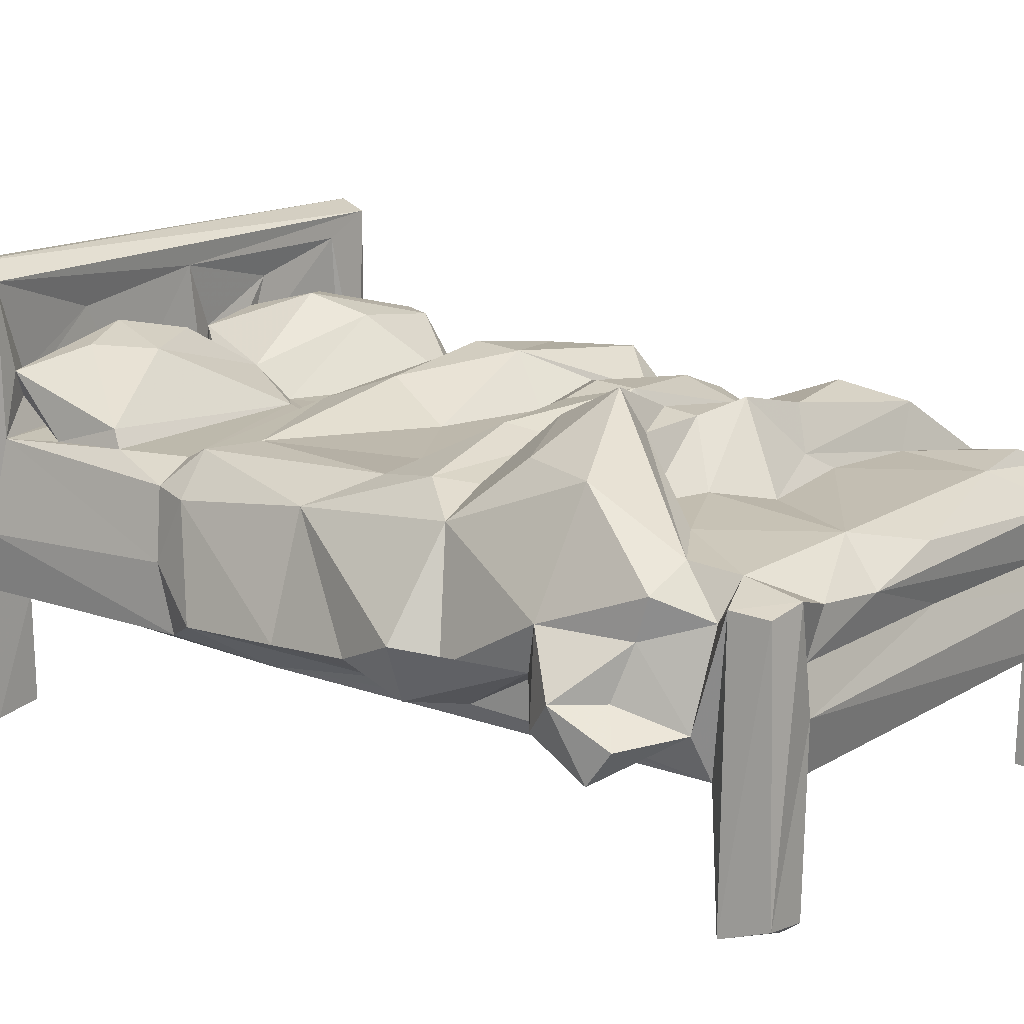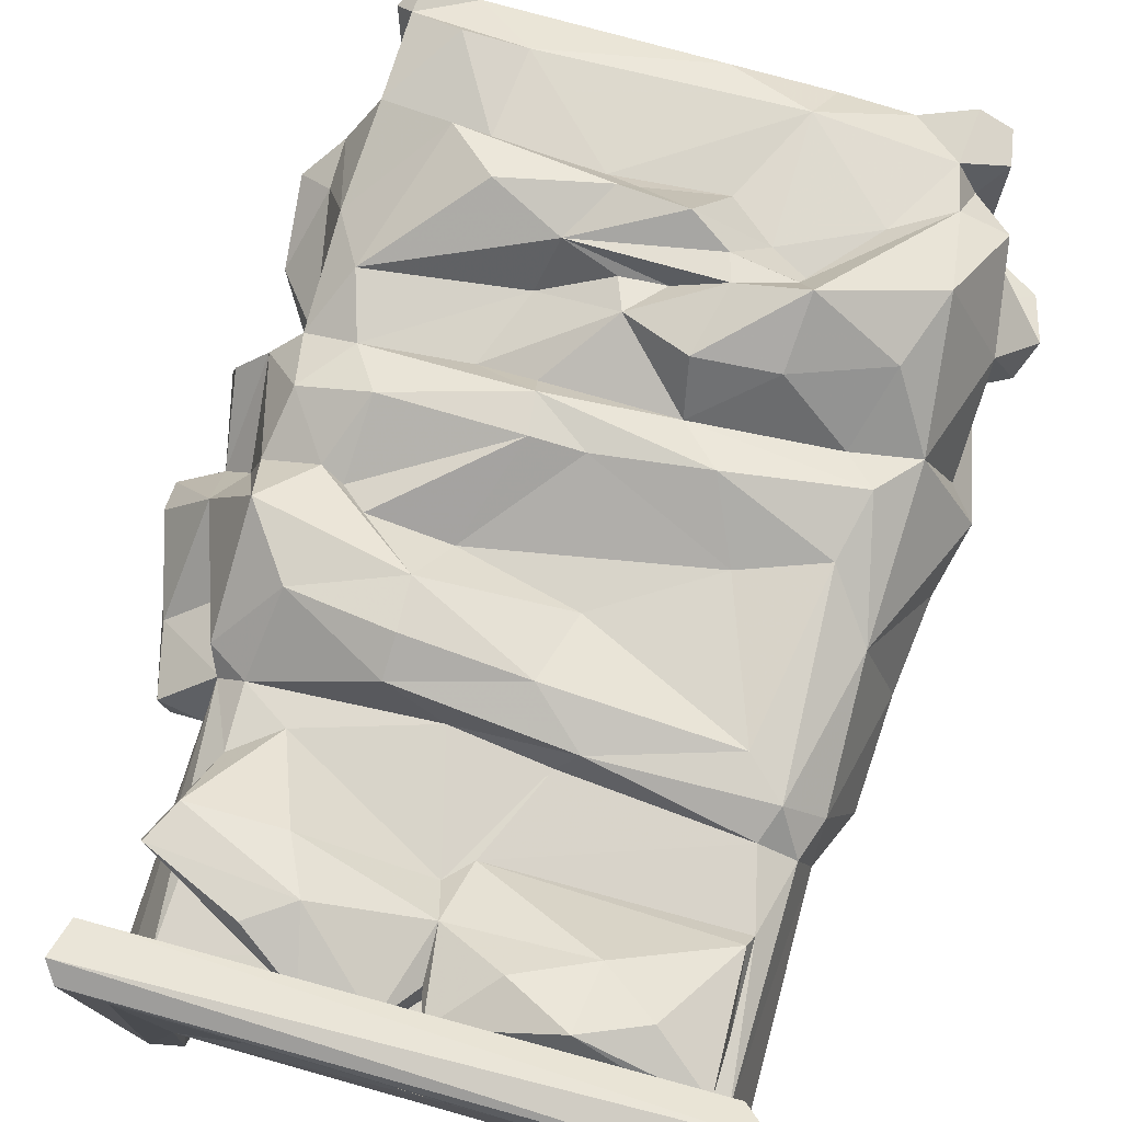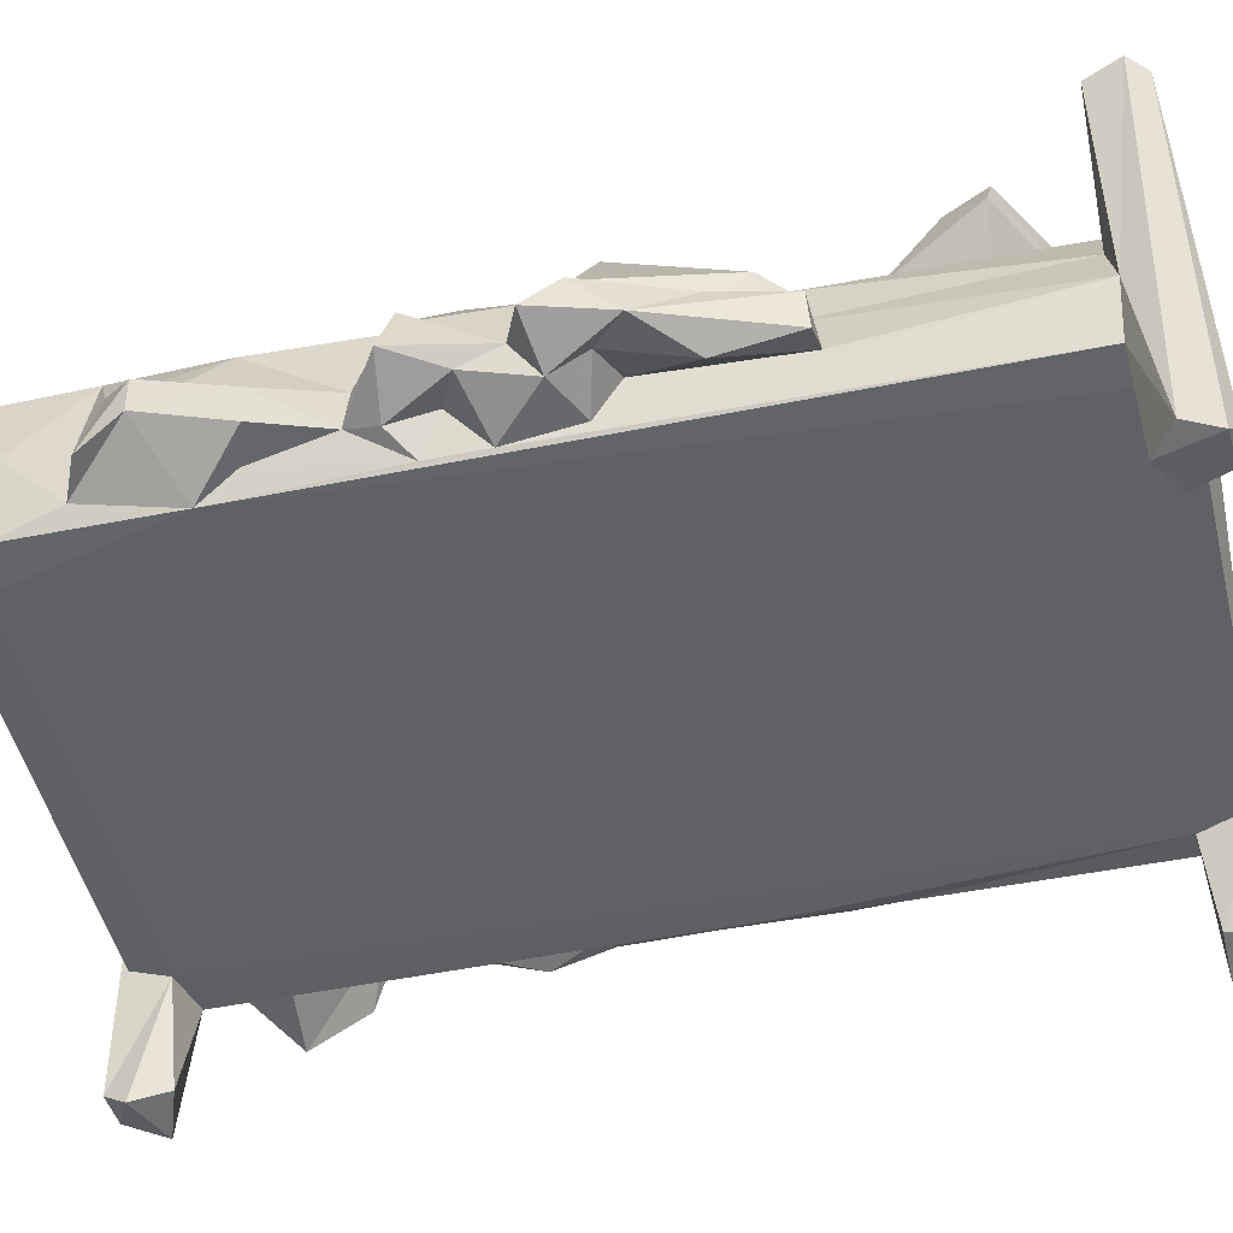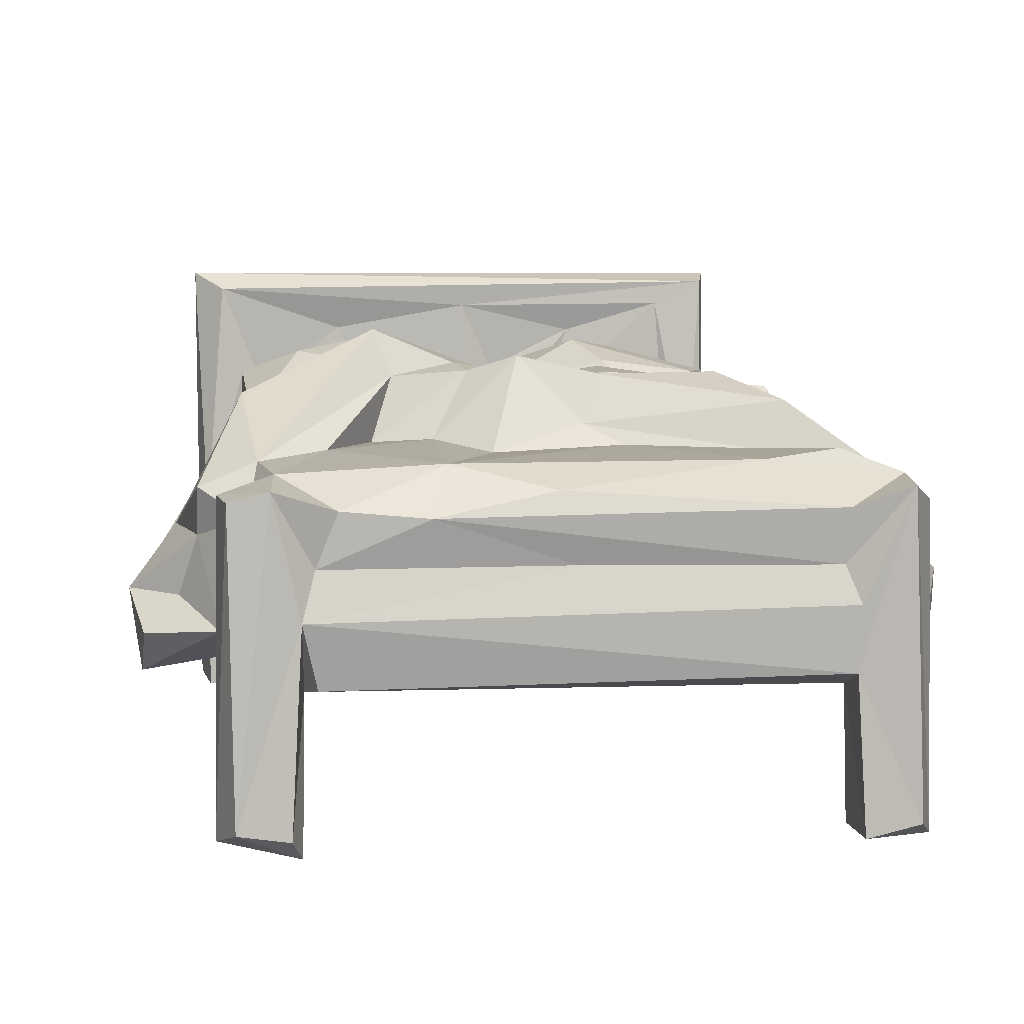
<metadata>
{"format":"obj","ext":"obj","renderer":"f3d","projection":"perspective","resolution":1024,"background":"white","views":[{"elev":14.7,"azim":-51.5,"up":"+Z"},{"elev":75.8,"azim":-164.3,"up":"+Z"},{"elev":-48.5,"azim":102.6,"up":"+Z"},{"elev":4.9,"azim":-7.6,"up":"+Z"}]}
</metadata>
<code>
v -0.3574 -0.3871 -0.06335
v -0.3592 -0.3627 -0.09698
v -0.3284 -0.3635 -0.03469
v -0.3697 -0.3304 -0.03149
v -0.3557 -0.3022 -0.06469
v -0.2869 -0.4968 -0.2121
v -0.3018 -0.4542 -0.224
v -0.2324 -0.4711 -0.2373
v -0.242 -0.496 -0.2185
v -0.2489 -0.4363 -0.2175
v -0.2579 -0.4999 0.06078
v -0.2334 -0.4944 -0.04448
v -0.292 -0.493 0.05165
v -0.2988 -0.4558 0.05531
v -0.2835 -0.4343 -0.09886
v -0.2292 -0.4439 -0.1061
v -0.2962 -0.421 -0.05854
v -0.2745 -0.4309 0.0332
v -0.2907 -0.3567 -0.08717
v -0.3128 -0.3772 0.01652
v -0.2201 -0.4811 -0.1003
v -0.2219 -0.4815 -0.003072
v 0.2188 -0.4882 -0.09329
v -0.0106 -0.48 -0.002239
v 0.2204 -0.4933 -0.0364
v 0.2163 -0.4517 -0.1062
v -0.2759 0.06401 -0.1026
v -0.2907 -0.1865 -0.08206
v -0.2921 -0.2749 -0.03261
v -0.3296 -0.2865 0.01859
v -0.3181 -0.2718 -0.02951
v -0.3242 -0.1803 -0.0405
v -0.2463 0.431 -0.1063
v -0.2924 -0.08117 -0.07885
v -0.3497 -0.1425 -0.02455
v -0.3177 -0.1321 -0.08432
v -0.3321 -0.07575 -0.05326
v -0.3208 0.02133 -0.06225
v -0.2827 0.01752 0.05992
v -0.2519 -0.4395 0.07028
v -0.3128 -0.3897 0.05723
v -0.2635 -0.3918 0.07756
v -0.2731 -0.2974 0.1303
v -0.2035 -0.486 0.04367
v -0.1119 -0.4484 0.07822
v -0.1289 -0.4915 0.03739
v -0.204 -0.3544 0.08426
v -0.11 -0.3081 0.09011
v -0.02612 -0.482 0.05833
v -0.0634 -0.349 0.08066
v 0.1511 -0.4384 0.07894
v 0.05067 -0.337 0.08566
v 0.01792 -0.3262 0.1034
v -0.2453 -0.2161 0.1331
v -0.2888 -0.1583 0.07619
v -0.1611 -0.2811 0.08631
v -0.1564 -0.2449 0.1833
v -0.1423 -0.2632 0.1428
v -0.2205 -0.1414 0.09327
v -0.15 -0.1765 0.1485
v -0.2514 -0.1117 0.1017
v -0.2356 -0.04308 0.09015
v -0.07629 -0.1272 0.1047
v -0.1162 -0.08573 0.1227
v -0.2459 0.174 0.08312
v -0.1508 -0.01362 0.08368
v -0.07718 -0.2719 0.1478
v -0.08613 -0.2429 0.1539
v -0.06844 -0.1691 0.1528
v -0.036 -0.2964 0.1612
v 0.06812 -0.2498 0.1345
v 0.03416 -0.3073 0.1456
v -0.03265 -0.2388 0.1166
v -0.000247 -0.2008 0.1275
v 0.01279 -0.2353 0.1174
v -0.03585 0.0582 0.08371
v 0.05227 -0.1105 0.1295
v -0.004979 -0.07035 0.124
v 0.0564 -0.1287 0.1008
v -0.3148 0.1349 -0.06896
v -0.2861 0.167 0.04225
v -0.2889 0.179 -0.0914
v -0.2874 0.2001 -0.02397
v -0.2848 0.4332 -0.09512
v -0.2906 0.4349 -0.03404
v -0.2894 0.4383 -0.2307
v -0.2979 0.4862 -0.2219
v -0.2392 0.4372 -0.2232
v -0.2512 0.4976 -0.2261
v -0.2306 0.4747 -0.2062
v -0.2305 0.4867 -0.09867
v -0.3019 0.4578 0.2367
v -0.1755 0.4846 0.01864
v 0.224 0.4397 -0.1061
v 0.2153 0.4751 -0.1029
v -0.1283 0.4798 0.07282
v 0.2189 0.4882 -0.07952
v -0.03474 0.4858 -0.004591
v -0.2065 0.137 0.08917
v -0.2717 0.2099 0.04673
v -0.2522 0.2847 0.06752
v -0.2685 0.4308 0.05977
v -0.2336 0.208 0.06801
v -0.2466 0.2965 0.08504
v -0.2536 0.3702 0.06278
v -0.1354 0.3472 0.1413
v -0.0704 0.182 0.1013
v -0.0161 0.1342 0.1213
v 0.08553 0.02993 0.08352
v 0.1088 0.07668 0.1349
v -0.04941 0.193 0.06852
v -0.007198 0.2873 0.07026
v 0.05022 0.1805 0.06826
v 0.01678 0.3112 0.06825
v 0.006582 0.3485 0.102
v -0.2513 0.4962 0.2108
v -0.2933 0.4893 0.2323
v -0.2722 0.4314 0.2185
v -0.2503 0.4333 0.1258
v -0.2074 0.4117 0.06906
v -0.2334 0.4424 0.0969
v -0.1904 0.3864 0.1494
v -0.01917 0.4372 0.09736
v -0.126 0.4145 0.1621
v -0.2325 0.4414 0.1203
v -0.08591 0.4467 0.0722
v -0.1724 0.4851 0.1514
v -0.1418 0.445 0.1747
v -0.1068 0.4841 0.1837
v -0.001063 0.4065 0.0681
v -0.007217 0.44 0.1271
v -0.06087 0.3813 0.148
v 0.02839 0.4263 0.06986
v 0.01911 0.4409 0.06781
v 0.004243 0.4043 0.1017
v -0.0418 0.4852 0.1483
v -0.00034 0.4375 0.1998
v 0.07554 0.4832 0.1752
v 0.2759 0.4373 0.2272
v 0.274 0.4929 0.2251
v 0.2858 0.474 0.2372
v 0.2324 0.4936 0.2097
v 0.2088 -0.4818 -0.004437
v 0.226 -0.4904 -0.2297
v 0.2714 -0.4996 -0.2164
v 0.2857 -0.4676 -0.23
v 0.2203 -0.4469 -0.2241
v 0.2677 -0.436 -0.2152
v 0.262 -0.5021 0.06086
v 0.2641 -0.4342 -0.1036
v 0.2747 -0.4327 -0.01387
v 0.265 -0.268 -0.1057
v 0.2852 -0.4605 0.0464
v 0.2758 -0.3661 -0.08683
v 0.2695 -0.3595 0.06601
v 0.3155 -0.3491 -0.0814
v 0.3017 -0.3381 0.001691
v 0.2665 -0.09283 -0.09891
v 0.2778 -0.2296 -0.08289
v 0.3345 -0.3034 -0.06357
v 0.3027 -0.2884 -0.00432
v 0.2745 -0.247 0.06412
v 0.3366 -0.3035 -0.02752
v 0.3289 -0.2164 -0.05229
v 0.2849 -0.1491 -0.06799
v 0.3176 -0.2165 -0.08002
v 0.276 -0.1481 -0.01185
v 0.2683 -0.03397 -0.101
v 0.2907 -0.1159 -0.08034
v 0.2793 -0.07313 -0.05699
v 0.3036 -0.1111 0.02834
v 0.3468 -0.1081 -0.05634
v 0.3344 -0.09733 -0.001377
v 0.3187 0.01541 -0.09349
v 0.3204 -0.05394 -0.06702
v 0.2959 -0.01125 -0.02482
v 0.3237 -0.0131 -0.05125
v 0.1605 -0.3442 0.08223
v 0.2122 -0.4888 0.04277
v 0.2144 -0.4358 0.08758
v 0.2667 -0.4491 0.06779
v 0.1921 -0.3323 0.1231
v 0.1411 -0.2837 0.1464
v 0.08383 -0.2134 0.08344
v 0.1144 -0.1339 0.08292
v 0.241 -0.1891 0.09233
v 0.04727 -0.06885 0.1332
v 0.2202 -0.1232 0.08716
v 0.1891 -0.07547 0.116
v 0.1948 0.00326 0.08313
v 0.218 -0.00773 0.08739
v 0.1683 0.02713 0.101
v 0.2734 -0.1279 0.05988
v 0.2612 -0.06961 0.09115
v 0.2743 -0.003897 0.06467
v 0.2652 0.4308 -0.1042
v 0.2634 0.1802 -0.005949
v 0.2705 0.03924 -0.09245
v 0.2778 0.06594 -0.05661
v 0.3214 0.05185 -0.07346
v 0.315 0.03408 0.02653
v 0.2848 0.1095 -0.01639
v 0.3679 0.005121 -0.06814
v 0.3555 0.08346 -0.08141
v 0.365 0.04022 -0.04037
v 0.3352 0.1378 -0.0478
v 0.2755 0.2147 -0.06243
v 0.3108 0.1336 -0.09569
v 0.3101 0.2121 -0.08038
v 0.2682 0.1661 0.06101
v 0.3183 0.2101 -0.04564
v 0.2598 0.4291 0.01404
v 0.2763 0.4364 -0.03791
v 0.02438 0.4813 0.02334
v 0.07122 0.4826 0.001957
v 0.1255 0.4825 0.01346
v 0.2178 0.4537 -0.2234
v 0.253 0.432 -0.2248
v 0.2791 0.4872 -0.2369
v 0.2852 0.454 -0.224
v 0.2258 0.4912 -0.2161
v 0.2587 0.4979 -0.2142
v 0.1082 0.169 0.1201
v 0.1062 0.1289 0.1393
v 0.2119 0.1138 0.1242
v 0.2283 0.1916 0.06877
v 0.1812 0.222 0.07158
v 0.1152 0.369 0.1618
v 0.1427 0.3138 0.1399
v 0.2265 0.256 0.07003
v 0.2626 0.04321 0.1206
v 0.2565 0.1911 0.04345
v 0.2405 0.313 0.1276
v 0.2211 0.3458 0.06926
v 0.2653 0.3504 0.1073
v 0.2344 0.4391 0.06922
v 0.2611 0.3543 0.1276
v 0.1237 0.4077 0.06905
v 0.09156 0.4464 0.08639
v 0.03267 0.4453 0.1291
v 0.09717 0.4431 0.1425
v 0.02982 0.4447 0.08613
v 0.03686 0.4834 0.1478
v 0.1212 0.4456 0.1718
v 0.1651 0.4067 0.1008
v 0.1603 0.3989 0.1541
v 0.1193 0.4831 0.1756
v 0.2234 0.4367 0.2021
f 1 4 2
f 1 3 4
f 2 4 5
f 6 7 8
f 6 8 9
f 7 10 8
f 6 9 12
f 6 12 11
f 7 6 13
f 14 15 7
f 7 15 10
f 10 15 16
f 6 11 13
f 13 14 7
f 14 17 15
f 14 18 17
f 17 1 2
f 1 17 3
f 19 17 2
f 20 4 3
f 17 20 3
f 17 19 15
f 12 9 16
f 9 8 16
f 12 16 21
f 8 10 16
f 11 12 22
f 12 24 22
f 21 23 12
f 23 25 12
f 12 25 24
f 15 28 27
f 15 27 16
f 2 29 19
f 2 5 29
f 5 4 30
f 5 31 29
f 5 30 31
f 19 29 28
f 19 28 15
f 31 30 32
f 29 31 28
f 27 28 34
f 35 31 32
f 35 36 31
f 31 36 28
f 36 35 37
f 36 37 34
f 36 34 28
f 37 38 34
f 37 35 39
f 37 39 38
f 13 11 14
f 11 40 14
f 14 40 18
f 17 18 20
f 18 41 20
f 41 18 42
f 18 40 42
f 41 42 43
f 11 22 44
f 11 44 40
f 44 45 40
f 22 46 44
f 42 40 47
f 40 45 47
f 22 24 46
f 44 46 45
f 49 45 46
f 47 45 48
f 45 50 48
f 45 52 50
f 45 51 52
f 52 53 50
f 4 20 30
f 20 41 30
f 41 43 30
f 30 43 55
f 30 55 32
f 43 54 55
f 42 57 43
f 42 58 57
f 42 47 58
f 43 57 54
f 47 56 58
f 54 57 60
f 35 32 55
f 35 55 39
f 55 61 39
f 39 61 62
f 59 61 55
f 54 59 55
f 54 60 59
f 59 63 61
f 39 62 65
f 61 64 62
f 47 48 56
f 56 67 58
f 56 48 67
f 58 68 57
f 67 68 58
f 60 57 69
f 68 69 57
f 50 70 48
f 48 70 67
f 68 67 71
f 67 70 71
f 50 53 70
f 70 53 72
f 68 71 73
f 73 74 68
f 74 69 68
f 75 73 71
f 73 75 74
f 60 63 59
f 61 63 64
f 69 63 60
f 66 62 64
f 63 77 64
f 74 63 69
f 64 77 78
f 63 79 77
f 64 78 66
f 38 80 34
f 27 34 80
f 27 80 82
f 38 81 80
f 27 33 16
f 80 83 82
f 82 33 27
f 82 83 85
f 86 87 89
f 86 89 88
f 88 89 90
f 82 84 33
f 82 85 84
f 86 84 85
f 86 85 87
f 86 88 33
f 86 33 84
f 85 92 87
f 88 90 91
f 88 91 33
f 90 89 91
f 91 93 98
f 93 96 98
f 95 91 97
f 91 98 97
f 38 39 81
f 81 39 65
f 62 99 65
f 66 99 62
f 80 81 83
f 83 81 100
f 100 81 65
f 83 100 102
f 83 102 85
f 100 101 102
f 65 103 100
f 100 103 101
f 101 104 105
f 66 76 99
f 99 107 65
f 99 76 108
f 99 108 107
f 66 109 76
f 103 65 107
f 103 107 111
f 101 112 104
f 104 112 106
f 103 112 101
f 103 111 112
f 111 114 112
f 111 107 113
f 114 115 112
f 106 112 115
f 87 116 89
f 87 117 116
f 85 102 118
f 118 92 85
f 102 119 118
f 87 92 117
f 105 104 119
f 101 105 102
f 105 119 121
f 105 120 102
f 105 121 120
f 104 122 119
f 104 106 122
f 120 121 123
f 122 124 119
f 125 119 124
f 89 116 91
f 91 116 93
f 102 120 126
f 102 126 121
f 119 102 121
f 119 125 118
f 116 127 93
f 121 128 125
f 121 125 123
f 125 128 118
f 127 116 129
f 120 123 130
f 120 130 126
f 106 124 122
f 125 124 131
f 106 132 124
f 121 126 128
f 125 131 123
f 93 127 96
f 127 129 96
f 130 133 134
f 106 115 132
f 131 124 132
f 135 131 115
f 130 123 135
f 135 123 131
f 132 115 131
f 130 134 126
f 126 137 128
f 96 136 98
f 96 129 136
f 126 134 137
f 128 137 118
f 118 139 92
f 116 117 140
f 92 141 117
f 129 116 142
f 116 140 142
f 117 141 140
f 136 129 138
f 21 16 26
f 23 21 26
f 25 143 24
f 144 146 145
f 144 145 23
f 144 147 146
f 147 148 146
f 23 145 149
f 147 144 26
f 26 144 23
f 147 150 148
f 147 26 150
f 25 23 149
f 25 149 143
f 26 152 150
f 146 151 153
f 146 148 151
f 148 150 151
f 145 146 149
f 150 152 154
f 150 154 151
f 151 154 155
f 154 156 155
f 156 157 155
f 16 152 26
f 154 152 160
f 154 160 156
f 156 160 163
f 156 163 157
f 163 161 157
f 160 164 163
f 164 161 163
f 159 158 165
f 152 158 159
f 164 167 161
f 159 165 166
f 166 165 164
f 165 167 164
f 162 161 167
f 152 159 166
f 152 166 160
f 160 166 164
f 152 168 158
f 158 169 165
f 158 170 169
f 167 165 171
f 169 172 165
f 165 172 171
f 172 173 171
f 158 168 170
f 170 175 169
f 170 168 175
f 169 175 172
f 176 171 177
f 173 177 171
f 173 172 177
f 177 172 175
f 168 174 175
f 174 177 175
f 49 51 45
f 51 178 52
f 46 179 49
f 49 179 51
f 24 143 46
f 46 143 179
f 179 181 51
f 51 181 180
f 143 149 179
f 179 149 181
f 51 180 178
f 180 181 155
f 178 180 155
f 149 146 153
f 153 181 149
f 181 153 151
f 151 155 181
f 70 72 71
f 52 178 53
f 53 182 72
f 72 183 71
f 184 75 71
f 75 184 74
f 184 185 74
f 72 182 183
f 178 182 53
f 74 79 63
f 74 185 79
f 66 78 109
f 77 187 78
f 78 187 109
f 185 184 188
f 185 77 79
f 77 189 187
f 185 188 77
f 187 189 190
f 187 190 192
f 187 192 109
f 182 155 162
f 178 155 182
f 71 183 186
f 184 71 186
f 183 182 186
f 182 162 186
f 157 162 155
f 161 162 157
f 167 193 162
f 186 162 193
f 186 188 184
f 186 193 188
f 188 193 194
f 77 188 189
f 188 194 189
f 194 195 191
f 191 190 189
f 189 194 191
f 167 171 193
f 171 194 193
f 171 176 195
f 194 171 195
f 152 16 94
f 16 33 94
f 152 196 168
f 168 198 174
f 198 199 200
f 174 198 200
f 174 203 177
f 177 203 201
f 205 201 203
f 174 200 204
f 205 206 201
f 198 207 199
f 208 199 207
f 202 206 197
f 200 199 208
f 200 208 204
f 201 206 202
f 208 209 204
f 204 209 211
f 204 211 206
f 197 206 211
f 94 196 152
f 209 208 207
f 209 207 211
f 211 207 197
f 168 196 198
f 207 213 197
f 198 213 207
f 213 212 197
f 33 91 94
f 94 91 95
f 97 98 216
f 98 214 215
f 98 215 216
f 218 217 219
f 218 219 220
f 217 218 94
f 217 221 219
f 219 221 222
f 217 95 221
f 217 94 95
f 94 218 196
f 95 97 221
f 221 97 222
f 198 196 213
f 218 220 196
f 196 220 213
f 222 140 219
f 174 204 203
f 203 204 205
f 206 205 204
f 76 109 110
f 108 76 110
f 108 223 107
f 110 224 108
f 224 223 108
f 109 192 110
f 223 224 225
f 111 113 114
f 113 107 223
f 115 229 228
f 114 229 115
f 226 113 223
f 113 227 114
f 113 226 227
f 226 230 227
f 227 229 114
f 195 231 191
f 190 191 192
f 192 191 110
f 110 191 231
f 225 226 223
f 226 225 210
f 110 225 224
f 110 231 225
f 225 231 210
f 176 177 201
f 195 176 231
f 176 201 231
f 202 197 210
f 201 202 210
f 201 210 231
f 232 210 197
f 230 233 227
f 226 210 232
f 226 232 230
f 230 232 236
f 197 212 232
f 230 234 235
f 229 227 233
f 229 233 228
f 230 235 233
f 235 237 233
f 133 238 134
f 238 133 239
f 115 240 135
f 115 228 240
f 130 135 240
f 240 228 241
f 134 239 242
f 133 242 239
f 214 243 215
f 138 215 243
f 134 242 240
f 134 240 137
f 133 130 242
f 130 240 242
f 98 243 214
f 98 136 243
f 136 138 243
f 240 241 244
f 238 239 245
f 228 246 241
f 241 246 237
f 215 247 216
f 134 236 239
f 239 244 241
f 239 241 245
f 215 138 247
f 216 247 142
f 137 139 118
f 138 129 142
f 240 244 137
f 139 141 92
f 138 142 247
f 244 248 137
f 137 248 139
f 234 238 245
f 234 236 238
f 232 212 236
f 230 236 234
f 234 245 235
f 233 237 228
f 228 237 246
f 245 241 237
f 245 237 235
f 238 236 134
f 216 142 97
f 97 142 222
f 239 248 244
f 239 236 248
f 236 212 248
f 248 212 139
f 220 219 141
f 219 140 141
f 212 213 139
f 139 213 141
f 213 220 141
f 142 140 222

</code>
